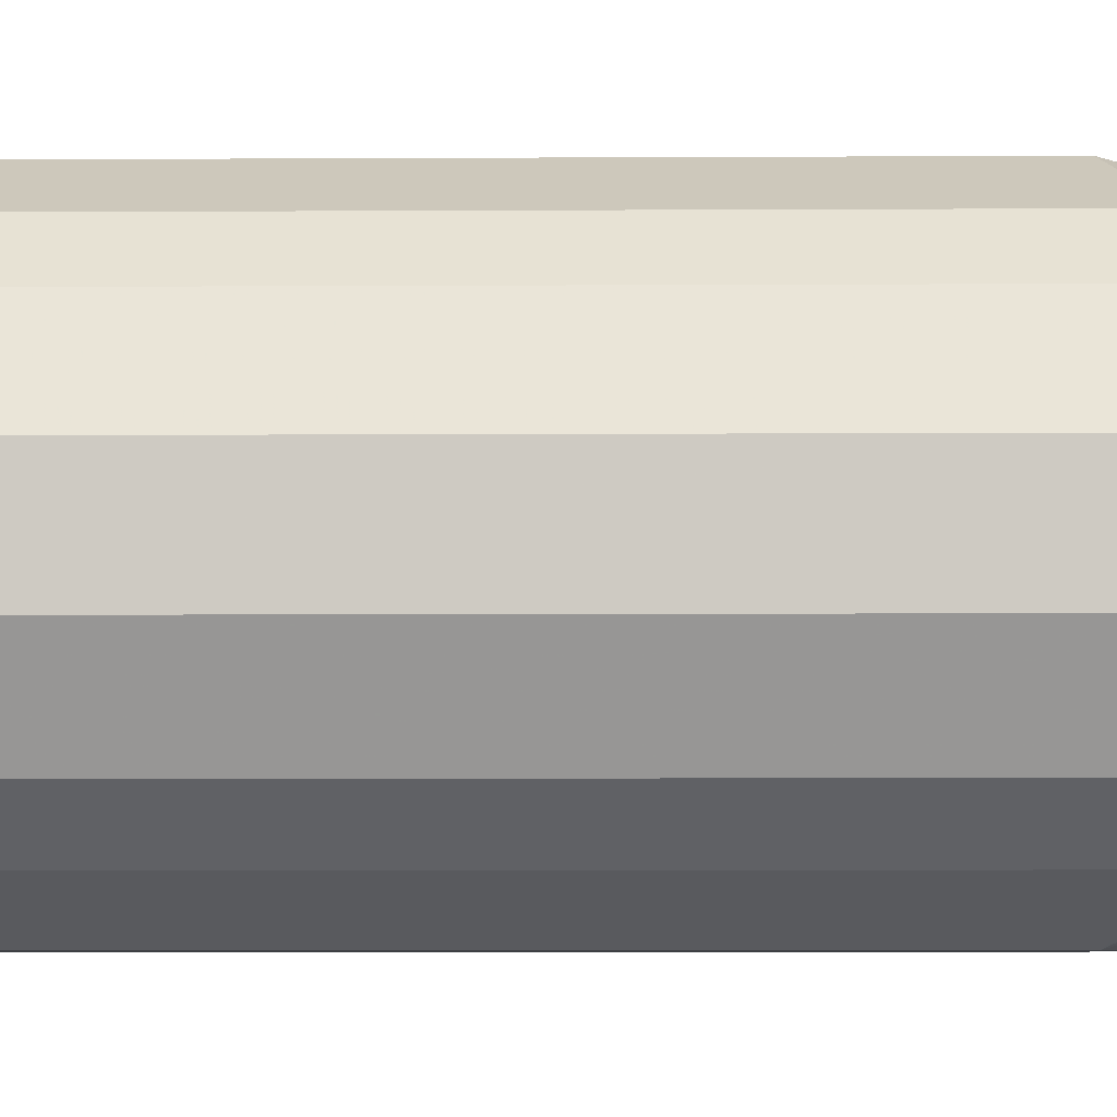
<metadata>
{"format":"obj","ext":"obj","renderer":"f3d","projection":"perspective","resolution":1024,"background":"white","views":[{"elev":-4.7,"azim":91.3,"up":"+Z"}]}
</metadata>
<code>
v -0.2877 -0.9246 -0.0205
v -0.2877 -0.9246 0.0205
v -0.2877 -0.904 -0.06162
v -0.2774 -0.9349 -0.05137
v -0.2808 -0.9382 -0.01369
v -0.2877 -0.904 0.06162
v -0.2808 -0.9382 0.02737
v -0.2671 -0.9246 -0.1027
v -0.2877 0.3903 -0.06162
v -0.2568 -0.9349 -0.113
v -0.2603 -0.9382 -0.09586
v -0.2466 -0.9453 -0.1027
v -0.2671 -0.9453 -0.0205
v -0.2705 -0.9281 -0.08561
v -0.2808 -0.9177 0.06849
v -0.2671 -0.9246 0.1027
v -0.2877 0.3903 0.06162
v -0.2671 -0.9453 0.0205
v -0.2466 -0.9453 0.1027
v -0.2603 -0.9382 0.1095
v -0.2329 -0.9314 -0.1712
v -0.2534 -0.9314 -0.1301
v -0.2877 0.4108 -0.0205
v -0.2466 0.5343 -0.06162
v -0.2209 0.5985 -0.08217
v -0.2671 0.4108 -0.1027
v -0.2363 -0.9349 -0.1541
v -0.226 -0.9453 -0.1438
v -0.2329 -0.9246 0.1712
v -0.2568 -0.9349 0.1181
v -0.2671 0.4108 0.1027
v -0.2825 0.4007 0.07192
v -0.2415 0.5444 0.07192
v -0.2466 0.5343 0.06162
v -0.2877 0.4108 0.0205
v -0.226 -0.9453 0.1438
v -0.2397 -0.9382 0.1507
v -0.1712 -0.9314 -0.2329
v -0.2226 -0.9418 -0.161
v -0.2329 0.404 -0.1712
v -0.2466 0.5548 -0.0205
v -0.226 0.5959 -0.06162
v -0.2209 0.619 -0.04106
v -0.2003 0.6601 -0.06162
v -0.1952 0.6627 -0.07192
v -0.2158 0.6011 -0.09242
v -0.2603 0.4177 -0.1164
v -0.2466 0.4108 -0.1438
v -0.1438 -0.9453 -0.226
v -0.2363 -0.9349 0.1592
v -0.226 -0.9401 0.1669
v -0.1712 -0.9246 0.2329
v -0.2329 0.4108 0.1712
v -0.2415 0.4212 0.1541
v -0.262 0.4212 0.113
v -0.2209 0.5855 0.09242
v -0.2209 0.6061 0.07192
v -0.226 0.5959 0.06162
v -0.2466 0.5548 0.0205
v -0.1438 -0.9453 0.226
v -0.1027 -0.9246 -0.2671
v -0.1301 -0.9314 -0.2534
v -0.113 -0.9349 -0.2568
v -0.1541 -0.9349 -0.2363
v -0.161 -0.9418 -0.2226
v -0.1712 0.404 -0.2329
v -0.2397 0.4177 -0.1575
v -0.1952 0.6011 -0.1335
v -0.1747 0.5598 -0.1747
v -0.1781 0.5411 -0.1781
v -0.226 0.6164 -0.0205
v -0.1781 0.7123 -0.04106
v -0.1798 0.7012 -0.06162
v -0.2055 0.6575 -0.04106
v -0.1747 0.7038 -0.07192
v -0.1027 -0.9453 -0.2466
v -0.1643 -0.9401 0.2286
v -0.1541 -0.9349 0.2415
v -0.1712 0.4108 0.2329
v -0.1798 0.5444 0.1747
v -0.1918 0.5753 0.1507
v -0.2003 0.5855 0.1335
v -0.2132 0.5959 0.1027
v -0.2132 0.6164 0.08217
v -0.2003 0.6677 0.05137
v -0.2209 0.6266 0.03081
v -0.226 0.6164 0.0205
v -0.1027 -0.9453 0.2466
v -0.08561 -0.9281 -0.2705
v -0.06162 -0.904 -0.2877
v -0.05137 -0.9349 -0.2774
v -0.09586 -0.9382 -0.2603
v -0.1335 0.6011 -0.1952
v -0.1575 0.4177 -0.2397
v -0.1438 0.4108 -0.2466
v -0.1541 0.6832 -0.1335
v -0.2123 0.6438 -0.0205
v -0.1798 0.709 0.05137
v -0.1592 0.75 0.03081
v -0.1575 0.7534 -0.0205
v -0.1712 0.726 -0.04106
v -0.05137 0.9401 -0.03081
v -0.1541 0.7243 -0.09242
v -0.0205 -0.9453 -0.2671
v -0.1233 -0.9401 0.2491
v -0.113 -0.9349 0.262
v -0.1027 -0.9246 0.2671
v -0.1027 0.4108 0.2671
v -0.1592 0.4212 0.2363
v -0.1258 0.5959 0.2003
v -0.1507 0.5753 0.1918
v -0.1507 0.6575 0.1507
v -0.1695 0.6471 0.1335
v -0.1926 0.6164 0.1233
v -0.1926 0.6781 0.06162
v -0.2055 0.6575 0.04106
v -0.2123 0.6438 0.0205
v -0.0205 -0.9453 0.2671
v -0.1027 -0.9382 0.2603
v -0.0205 -0.9246 -0.2877
v -0.06162 0.3903 -0.2877
v -0.01369 -0.9382 -0.2808
v -0.1335 0.6832 -0.1541
v -0.07192 0.6627 -0.1952
v -0.09242 0.6011 -0.2158
v -0.1164 0.4177 -0.2603
v -0.1027 0.4108 -0.2671
v -0.1233 0.7397 -0.1233
v -0.1721 0.7191 0.06162
v -0.05649 0.9349 0.03081
v -0.1507 0.7671 0.0205
v -0.1507 0.7671 -0.0205
v -0.05475 0.9382 -0.0205
v -0.05475 0.9382 0.0205
v -0.04106 0.9453 0.0205
v -0.04106 0.9453 -0.0205
v -0.03081 0.9401 -0.05137
v -0.113 0.7654 -0.113
v 0.0205 -0.9453 -0.2671
v -0.03081 -0.9349 0.2825
v -0.07192 -0.9144 0.2825
v -0.06162 -0.904 0.2877
v -0.1095 0.4245 0.2603
v -0.1181 0.4212 0.2568
v -0.06162 0.3903 0.2877
v -0.08476 0.5959 0.2209
v -0.1507 0.4245 0.2397
v -0.1284 0.6061 0.1952
v -0.1284 0.6882 0.1541
v -0.149 0.6882 0.1335
v -0.1721 0.6575 0.1233
v 0.0205 -0.9453 0.2671
v 0.03081 -0.9401 0.2774
v -0.0205 -0.9382 0.2808
v 0.0205 -0.9246 -0.2877
v -0.08217 0.5985 -0.2209
v -0.06162 0.5343 -0.2466
v -0.0205 0.4108 -0.2877
v 0.02737 -0.9382 -0.2808
v -0.07192 0.7038 -0.1747
v -0.09242 0.7243 -0.1541
v -0.06162 0.6601 -0.2003
v -0.1515 0.7191 0.1027
v -0.1387 0.7295 0.113
v -0.1233 0.7397 0.1233
v -0.04365 0.9401 0.04106
v -0.0205 0.9453 0.04106
v -0.0205 0.9453 -0.04106
v 0.0205 0.9453 -0.04106
v 0.0205 0.9382 -0.05475
v -0.0205 0.9382 -0.05475
v -0.04106 0.726 -0.1712
v -0.06162 0.7012 -0.1798
v 0.1027 -0.9453 -0.2466
v 0.0205 -0.9382 0.2808
v 0.0205 -0.9246 0.2877
v -0.0205 -0.9246 0.2877
v -0.0205 0.4108 0.2877
v -0.06162 0.5343 0.2466
v -0.06162 0.5959 0.226
v -0.06849 0.6096 0.2191
v -0.06421 0.6575 0.2003
v -0.0873 0.6061 0.2158
v -0.1079 0.709 0.1541
v 0.1027 -0.9453 0.2466
v 0.113 -0.9401 0.2568
v 0.04106 -0.9271 0.2825
v 0.06162 -0.904 -0.2877
v -0.04106 0.619 -0.2209
v -0.06162 0.5959 -0.226
v -0.0205 0.5548 -0.2466
v 0.0205 0.4108 -0.2877
v 0.1095 -0.9382 -0.2603
v 0.06849 -0.9177 -0.2808
v -0.04106 0.7123 -0.1781
v -0.04106 0.6575 -0.2055
v -0.1079 0.7706 0.113
v -0.03593 0.9349 0.05137
v -0.02737 0.9382 0.05475
v 0.0205 0.9453 0.04106
v 0.04106 0.9453 -0.0205
v 0.04106 0.9401 -0.04365
v 0.03081 0.9349 -0.05649
v 0.0205 0.7671 -0.1507
v -0.0205 0.7671 -0.1507
v 0.1438 -0.9453 -0.226
v 0.06162 -0.904 0.2877
v 0.0205 0.4108 0.2877
v -0.0205 0.5548 0.2466
v -0.0205 0.6164 0.226
v -0.04106 0.6575 0.2055
v -0.04793 0.6712 0.1986
v -0.06674 0.6677 0.1952
v -0.06674 0.709 0.1747
v -0.0873 0.7295 0.1541
v 0.1438 -0.9453 0.226
v 0.1541 -0.9401 0.2363
v 0.1164 -0.9314 0.2603
v 0.1027 -0.9246 0.2671
v 0.1027 -0.9246 -0.2671
v 0.06162 0.3903 -0.2877
v -0.0205 0.6164 -0.226
v 0.0205 0.5548 -0.2466
v 0.1181 -0.9349 -0.2568
v 0.1507 -0.9382 -0.2397
v 0.05137 0.709 -0.1798
v -0.0205 0.6438 -0.2123
v -0.0205 0.7534 -0.1575
v 0.03081 0.75 -0.1592
v -0.02737 0.7534 0.1575
v -0.01369 0.7671 0.1507
v 0.01369 0.9382 0.05475
v -0.04793 0.7123 0.1781
v 0.04106 0.9453 0.0205
v 0.03081 0.9349 0.05137
v 0.03762 0.9418 0.03762
v 0.05475 0.9382 -0.02737
v 0.05137 0.9349 -0.03593
v 0.1233 0.7397 -0.1233
v 0.113 0.7295 -0.1387
v 0.1027 0.7191 -0.1515
v 0.06162 0.7191 -0.1721
v 0.1669 -0.9401 -0.226
v 0.226 -0.9453 -0.1438
v 0.06162 0.3903 0.2877
v 0.0205 0.5548 0.2466
v 0.0205 0.6164 0.226
v -0.01369 0.6438 0.2123
v 0.226 -0.9453 0.1438
v 0.1747 -0.9401 0.2158
v 0.1575 -0.9314 0.2397
v 0.1438 -0.9246 0.2466
v 0.1712 -0.9246 -0.2329
v 0.06162 0.5343 -0.2466
v 0.07192 0.5444 -0.2415
v 0.07192 0.4007 -0.2825
v 0.1027 0.4108 -0.2671
v 0.0205 0.6164 -0.226
v 0.1592 -0.9349 -0.2363
v 0.06162 0.6781 -0.1926
v 0.05137 0.6677 -0.2003
v 0.04106 0.6575 -0.2055
v 0.0205 0.6438 -0.2123
v 0.01369 0.7534 0.1575
v 0.02737 0.7671 0.1507
v 0.0205 0.9246 0.06162
v 0.03424 0.7123 0.1781
v 0.05137 0.9349 0.03081
v 0.05475 0.9382 0.01369
v 0.04793 0.9314 0.04793
v 0.1541 0.7295 -0.0873
v 0.1507 0.7671 -0.01369
v 0.1575 0.7534 -0.02737
v 0.1781 0.7123 -0.04793
v 0.1747 0.709 -0.06674
v 0.1541 0.709 -0.1079
v 0.113 0.7706 -0.1079
v 0.1541 0.6882 -0.1284
v 0.1335 0.6882 -0.149
v 0.1233 0.6575 -0.1721
v 0.2286 -0.9401 -0.1643
v 0.2466 -0.9453 -0.1027
v 0.1027 0.4108 0.2671
v 0.09242 0.6061 0.2158
v 0.06162 0.5343 0.2466
v 0.02737 0.6438 0.2123
v 0.06162 0.5959 0.226
v 0.04106 0.6575 0.2055
v 0.2466 -0.9453 0.1027
v 0.2363 -0.9401 0.1541
v 0.2158 -0.9401 0.1747
v 0.2397 -0.9314 0.1575
v 0.1712 -0.9177 0.2329
v 0.2329 -0.9246 -0.1712
v 0.1712 0.4108 -0.2329
v 0.06162 0.5959 -0.226
v 0.09242 0.5855 -0.2209
v 0.113 0.4212 -0.262
v 0.07192 0.6061 -0.2209
v 0.1541 0.4212 -0.2415
v 0.03081 0.6266 -0.2209
v 0.08217 0.6164 -0.2132
v 0.04793 0.726 0.1712
v 0.07192 0.709 0.1747
v 0.04793 0.6849 0.1918
v 0.06162 0.9246 0.0205
v 0.1507 0.7671 0.02737
v 0.09242 0.7295 0.1541
v 0.113 0.7706 0.113
v 0.1541 0.7295 0.09242
v 0.1747 0.709 0.07192
v 0.1575 0.7534 0.01369
v 0.1781 0.7123 0.03424
v 0.2123 0.6438 -0.01369
v 0.226 0.6164 -0.0205
v 0.2055 0.6575 -0.04106
v 0.1986 0.6712 -0.04793
v 0.1952 0.6677 -0.06674
v 0.2158 0.6061 -0.0873
v 0.1952 0.6061 -0.1284
v 0.1507 0.6575 -0.1507
v 0.1335 0.6471 -0.1695
v 0.1233 0.6164 -0.1926
v 0.2491 -0.9401 -0.1233
v 0.2415 -0.9349 -0.1541
v 0.2603 -0.9382 -0.1027
v 0.2671 -0.9453 -0.0205
v 0.1712 0.4177 0.2329
v 0.1301 0.4177 0.2534
v 0.1335 0.6061 0.1952
v 0.07192 0.6677 0.1952
v 0.2671 -0.9453 0.0205
v 0.2774 -0.9401 0.03081
v 0.2568 -0.9401 0.113
v 0.2603 -0.9314 0.1164
v 0.2466 -0.9246 0.1438
v 0.2329 -0.9177 0.1712
v 0.2329 0.4108 -0.1712
v 0.1507 0.5753 -0.1918
v 0.1747 0.5444 -0.1798
v 0.1027 0.5959 -0.2132
v 0.1335 0.5855 -0.2003
v 0.113 0.709 0.1541
v 0.1712 0.726 0.04793
v 0.1335 0.6882 0.1541
v 0.1301 0.726 0.1301
v 0.1541 0.6882 0.1335
v 0.1541 0.709 0.113
v 0.1952 0.6061 0.1335
v 0.2158 0.6061 0.09242
v 0.1952 0.6677 0.07192
v 0.1918 0.6849 0.04793
v 0.2123 0.6438 0.02737
v 0.226 0.6164 0.0205
v 0.2466 0.5548 -0.0205
v 0.226 0.5959 -0.06162
v 0.2191 0.6096 -0.06849
v 0.2003 0.6575 -0.06421
v 0.2209 0.5959 -0.08476
v 0.2003 0.5959 -0.1258
v 0.1918 0.5753 -0.1507
v 0.262 -0.9349 -0.113
v 0.2671 -0.9246 -0.1027
v 0.2825 -0.9349 -0.03081
v 0.2808 -0.9382 -0.0205
v 0.2329 0.4177 0.1712
v 0.1747 0.565 0.1747
v 0.1507 0.5822 0.1918
v 0.2808 -0.9382 0.0205
v 0.2825 -0.9271 0.04106
v 0.2671 -0.9246 0.1027
v 0.2363 0.4212 -0.1592
v 0.2671 0.4108 -0.1027
v 0.1507 0.6644 0.1507
v 0.1918 0.5822 0.1507
v 0.226 0.5959 0.06162
v 0.2534 0.4177 0.1301
v 0.2671 0.4108 0.1027
v 0.2877 0.3903 0.06162
v 0.2466 0.5343 0.06162
v 0.2055 0.6575 0.04106
v 0.2466 0.5548 0.0205
v 0.2877 0.4108 -0.0205
v 0.2466 0.5343 -0.06162
v 0.2877 0.3903 -0.06162
v 0.2603 0.4245 -0.1095
v 0.2397 0.4245 -0.1507
v 0.2825 -0.9144 -0.07192
v 0.2877 -0.904 -0.06162
v 0.2877 -0.9246 -0.0205
v 0.2877 -0.9246 0.0205
v 0.2877 -0.904 0.06162
v 0.2568 0.4212 -0.1181
v 0.2877 0.4108 0.0205
f 1 2 6
f 234 270 268
f 234 268 269
f 235 266 270
f 237 271 238
f 237 269 307
f 237 307 272
f 237 272 273
f 237 273 274
f 237 274 275
f 234 236 270
f 237 275 271
f 238 276 277
f 238 277 239
f 239 277 276
f 239 276 278
f 239 278 279
f 239 279 240
f 240 279 241
f 241 279 280
f 241 280 323
f 238 271 276
f 233 286 267
f 233 248 286
f 232 266 235
f 220 253 259
f 220 259 224
f 221 254 255
f 221 255 256
f 221 256 257
f 222 227 263
f 222 263 258
f 223 258 296
f 223 296 254
f 225 259 243
f 226 242 260
f 226 260 261
f 226 261 262
f 226 262 258
f 226 258 263
f 226 263 227
f 230 264 265
f 230 265 231
f 230 233 267
f 230 267 264
f 232 265 266
f 241 323 341
f 218 252 219
f 241 341 302
f 241 260 242
f 255 299 297
f 256 298 257
f 257 298 300
f 258 262 261
f 258 261 301
f 258 301 299
f 258 299 296
f 260 302 299
f 260 299 261
f 255 298 256
f 261 299 301
f 264 303 265
f 265 303 266
f 266 303 304
f 266 304 270
f 267 286 305
f 267 305 303
f 268 270 306
f 268 306 269
f 269 306 307
f 264 267 303
f 255 297 298
f 254 299 255
f 254 296 299
f 243 259 253
f 243 253 294
f 243 294 281
f 244 281 282
f 245 283 284
f 245 284 285
f 246 285 287
f 246 287 247
f 247 287 288
f 247 288 305
f 247 305 286
f 249 289 334
f 249 334 290
f 249 290 291
f 250 291 292
f 250 292 251
f 251 292 337
f 251 337 293
f 251 293 252
f 253 295 338
f 253 338 294
f 241 302 260
f 270 304 308
f 218 251 252
f 216 250 217
f 186 251 218
f 186 218 187
f 187 218 219
f 187 219 207
f 188 220 194
f 188 221 257
f 188 257 300
f 188 300 295
f 188 295 253
f 186 217 251
f 188 253 220
f 191 258 223
f 192 223 254
f 192 254 221
f 193 224 259
f 193 259 225
f 193 194 220
f 193 220 224
f 195 226 227
f 195 227 222
f 191 222 258
f 185 217 186
f 185 216 217
f 184 198 197
f 170 204 205
f 170 205 171
f 171 205 172
f 172 205 228
f 172 228 195
f 172 195 173
f 174 193 225
f 174 225 206
f 175 187 176
f 176 187 207
f 178 208 246
f 178 246 209
f 179 209 210
f 179 210 180
f 180 210 211
f 180 211 212
f 180 212 181
f 182 212 213
f 183 213 214
f 184 214 215
f 184 215 198
f 195 222 196
f 217 250 251
f 195 228 229
f 198 215 199
f 206 243 281
f 206 281 244
f 207 219 252
f 207 252 293
f 207 293 328
f 207 328 283
f 207 283 245
f 208 245 285
f 208 285 246
f 206 225 243
f 209 246 247
f 210 247 286
f 210 286 248
f 210 248 233
f 210 233 211
f 211 233 212
f 212 233 214
f 212 214 213
f 216 249 291
f 216 291 250
f 209 247 210
f 205 229 228
f 204 229 205
f 203 226 229
f 199 230 231
f 199 231 265
f 199 265 232
f 199 215 214
f 199 214 233
f 199 233 230
f 200 232 235
f 200 235 270
f 200 270 236
f 200 236 234
f 201 234 269
f 201 269 237
f 201 237 202
f 202 237 238
f 202 238 239
f 202 239 203
f 203 229 204
f 203 239 240
f 203 240 241
f 203 241 242
f 203 242 226
f 195 229 226
f 170 203 204
f 270 308 309
f 270 310 311
f 334 370 335
f 335 370 371
f 336 371 392
f 336 392 379
f 336 379 378
f 336 378 366
f 336 366 337
f 338 340 361
f 338 361 360
f 333 370 334
f 338 360 372
f 338 393 373
f 339 361 340
f 345 374 347
f 345 347 346
f 347 374 375
f 347 375 349
f 347 349 348
f 349 375 366
f 349 366 350
f 338 372 393
f 333 369 370
f 333 365 369
f 330 374 345
f 318 358 359
f 318 359 319
f 319 359 320
f 320 359 360
f 320 360 361
f 321 361 339
f 322 339 342
f 322 342 323
f 323 342 341
f 324 325 362
f 324 362 326
f 325 363 362
f 326 362 364
f 326 364 365
f 327 333 332
f 327 365 333
f 328 366 367
f 328 367 368
f 328 368 330
f 330 345 343
f 330 368 374
f 350 376 351
f 317 358 318
f 350 366 377
f 350 378 379
f 364 388 389
f 364 389 390
f 364 390 391
f 364 391 369
f 366 378 377
f 366 375 367
f 367 375 368
f 368 375 374
f 369 391 370
f 364 369 365
f 370 391 392
f 372 387 386
f 372 386 393
f 373 393 386
f 379 394 382
f 379 382 380
f 379 392 391
f 379 391 390
f 379 390 389
f 379 389 385
f 370 392 371
f 363 389 388
f 362 388 364
f 362 363 388
f 350 379 380
f 350 380 376
f 351 381 352
f 351 376 381
f 352 381 354
f 352 354 353
f 354 376 380
f 354 380 382
f 354 381 376
f 355 382 394
f 355 394 383
f 355 383 385
f 355 385 384
f 356 359 357
f 356 384 359
f 359 384 385
f 359 385 373
f 359 373 386
f 359 386 387
f 359 387 360
f 360 387 372
f 350 377 378
f 270 309 310
f 317 359 358
f 316 357 317
f 281 294 325
f 281 325 324
f 282 324 326
f 282 326 365
f 282 365 327
f 283 328 329
f 283 329 284
f 284 330 304
f 284 304 331
f 281 324 282
f 284 331 287
f 284 329 328
f 284 328 330
f 287 331 288
f 288 331 305
f 289 332 333
f 289 333 334
f 290 334 335
f 290 335 292
f 290 292 291
f 284 287 285
f 279 323 280
f 279 322 323
f 279 339 322
f 270 311 306
f 271 275 276
f 272 307 312
f 272 312 273
f 273 312 313
f 273 313 274
f 274 313 353
f 274 353 314
f 274 314 315
f 274 315 316
f 274 316 317
f 274 317 275
f 275 317 318
f 275 318 319
f 275 319 320
f 275 320 276
f 276 320 278
f 278 320 361
f 278 361 321
f 278 321 279
f 279 321 339
f 292 335 371
f 317 357 359
f 292 371 336
f 293 337 366
f 309 345 346
f 309 346 347
f 309 347 348
f 309 348 310
f 310 348 311
f 311 348 349
f 311 349 350
f 311 350 351
f 311 351 352
f 309 343 345
f 311 352 344
f 313 344 352
f 314 353 354
f 314 354 315
f 315 354 382
f 315 382 355
f 315 355 384
f 315 384 356
f 315 356 316
f 316 356 357
f 313 352 353
f 308 343 309
f 307 313 312
f 307 344 313
f 293 366 328
f 294 338 373
f 294 373 385
f 294 385 389
f 294 389 363
f 294 363 325
f 295 300 339
f 295 339 340
f 295 340 338
f 297 299 341
f 297 341 298
f 298 341 300
f 299 302 341
f 300 342 339
f 300 341 342
f 303 305 304
f 304 305 331
f 304 330 343
f 304 343 308
f 306 344 307
f 306 311 344
f 292 336 337
f 170 202 203
f 169 202 170
f 169 201 202
f 38 63 64
f 38 64 49
f 38 49 65
f 38 66 95
f 38 95 127
f 38 127 121
f 38 121 90
f 38 90 61
f 40 48 67
f 38 62 63
f 40 67 68
f 40 69 70
f 40 70 66
f 41 59 87
f 41 87 71
f 43 71 74
f 43 74 44
f 44 72 73
f 44 73 75
f 44 75 45
f 40 68 69
f 38 61 62
f 37 51 50
f 36 51 37
f 25 71 43
f 26 47 67
f 26 67 48
f 28 39 65
f 28 65 49
f 29 50 51
f 29 51 77
f 29 77 52
f 29 52 79
f 29 79 53
f 31 54 55
f 31 55 32
f 32 55 33
f 33 55 56
f 33 56 57
f 33 57 58
f 33 58 34
f 34 58 87
f 34 87 59
f 36 60 77
f 36 77 51
f 44 74 72
f 25 42 71
f 45 75 96
f 45 68 46
f 61 89 63
f 61 63 62
f 61 90 91
f 61 91 89
f 63 91 92
f 63 92 76
f 63 89 91
f 66 70 69
f 66 69 93
f 60 88 77
f 66 93 94
f 68 96 123
f 68 123 93
f 68 93 69
f 71 87 117
f 71 117 97
f 71 97 72
f 71 72 74
f 72 97 98
f 72 98 99
f 66 94 95
f 57 83 84
f 57 87 58
f 57 86 87
f 46 68 67
f 46 67 47
f 49 64 63
f 49 63 76
f 52 77 78
f 52 78 107
f 52 107 142
f 52 142 145
f 52 145 108
f 52 108 79
f 53 79 80
f 53 80 81
f 53 81 54
f 54 81 82
f 54 82 83
f 54 83 55
f 55 83 56
f 56 83 57
f 57 84 115
f 57 115 85
f 57 85 86
f 45 96 68
f 72 99 100
f 25 47 26
f 25 45 46
f 6 15 16
f 6 16 29
f 6 29 53
f 6 53 54
f 6 54 31
f 6 31 17
f 7 18 19
f 7 19 20
f 7 20 15
f 5 18 7
f 8 21 22
f 8 10 14
f 9 23 41
f 9 41 24
f 9 24 25
f 9 25 26
f 10 27 28
f 10 28 12
f 10 12 11
f 10 22 21
f 8 22 10
f 5 13 18
f 4 14 10
f 4 8 14
f 1 6 17
f 1 17 35
f 1 35 23
f 1 23 9
f 1 9 3
f 1 3 4
f 1 4 5
f 1 5 7
f 1 7 2
f 2 7 15
f 2 15 6
f 3 8 4
f 3 9 26
f 3 26 48
f 3 48 40
f 3 40 21
f 3 21 8
f 4 10 11
f 4 11 12
f 4 12 13
f 4 13 5
f 10 21 27
f 25 46 47
f 12 28 49
f 12 76 104
f 17 33 34
f 17 34 59
f 17 59 35
f 19 36 37
f 19 37 20
f 20 37 50
f 20 50 30
f 21 38 65
f 21 65 39
f 17 32 33
f 21 39 28
f 21 40 66
f 21 66 38
f 23 35 59
f 23 59 41
f 24 41 71
f 24 71 42
f 24 42 25
f 25 43 44
f 25 44 45
f 21 28 27
f 17 31 32
f 16 50 29
f 16 30 50
f 12 104 139
f 12 139 174
f 12 174 206
f 12 206 244
f 12 244 282
f 12 282 327
f 12 327 332
f 12 332 289
f 12 289 249
f 12 249 216
f 12 216 185
f 12 185 152
f 12 152 118
f 12 118 88
f 12 88 60
f 12 60 36
f 12 36 19
f 12 19 18
f 12 18 13
f 15 20 16
f 16 20 30
f 12 49 76
f 72 100 132
f 72 132 101
f 72 101 73
f 135 201 169
f 135 169 168
f 135 168 136
f 137 168 169
f 137 169 170
f 137 170 171
f 137 171 172
f 137 172 173
f 137 173 160
f 135 234 201
f 137 160 161
f 140 154 175
f 140 175 176
f 140 176 177
f 140 177 142
f 140 142 141
f 142 177 176
f 142 176 207
f 142 207 245
f 142 245 208
f 139 159 174
f 135 200 234
f 135 167 200
f 135 166 167
f 121 157 191
f 121 191 158
f 123 128 137
f 123 137 161
f 123 161 160
f 124 160 173
f 124 173 162
f 124 162 156
f 124 156 125
f 125 156 126
f 126 156 127
f 128 138 137
f 129 163 130
f 130 164 165
f 130 165 166
f 130 166 134
f 130 134 131
f 130 163 164
f 131 134 133
f 131 133 132
f 134 166 135
f 142 208 178
f 121 156 157
f 142 178 145
f 145 178 209
f 156 189 222
f 156 222 190
f 156 190 157
f 157 190 222
f 157 222 191
f 158 191 223
f 158 223 192
f 159 193 174
f 159 194 193
f 156 162 189
f 162 173 195
f 162 196 222
f 162 222 189
f 165 197 198
f 165 198 166
f 165 184 197
f 166 198 199
f 166 199 167
f 167 199 232
f 167 232 200
f 162 195 196
f 155 194 159
f 155 188 194
f 153 187 175
f 145 209 179
f 145 179 146
f 146 179 180
f 146 180 181
f 146 181 212
f 146 212 182
f 146 182 213
f 146 213 183
f 146 183 148
f 148 183 214
f 148 214 184
f 148 184 149
f 149 184 165
f 149 165 150
f 150 163 151
f 150 165 164
f 150 164 163
f 152 185 153
f 153 175 154
f 153 185 186
f 153 186 187
f 143 146 147
f 121 127 156
f 120 159 122
f 120 155 159
f 83 129 115
f 83 115 84
f 85 115 98
f 85 98 116
f 85 116 87
f 85 87 86
f 87 116 98
f 87 98 117
f 88 118 154
f 83 163 129
f 88 154 119
f 90 120 91
f 90 121 158
f 90 158 192
f 90 192 221
f 90 221 188
f 90 188 155
f 90 155 120
f 91 122 104
f 91 120 122
f 88 119 105
f 83 151 163
f 83 114 151
f 82 114 83
f 73 101 102
f 73 102 75
f 75 102 103
f 75 103 96
f 76 92 91
f 76 91 104
f 77 105 78
f 77 88 105
f 78 105 106
f 78 106 107
f 79 108 144
f 79 144 109
f 79 109 110
f 79 110 111
f 79 111 80
f 80 111 81
f 81 111 112
f 81 112 150
f 81 150 113
f 81 113 82
f 82 113 114
f 93 123 160
f 93 160 124
f 93 124 125
f 93 125 126
f 106 119 140
f 106 140 141
f 106 141 107
f 107 141 142
f 108 143 144
f 108 145 146
f 108 146 143
f 109 144 143
f 109 143 147
f 109 147 110
f 110 147 146
f 110 146 148
f 110 148 111
f 111 148 149
f 111 149 112
f 112 149 150
f 113 150 151
f 113 151 114
f 118 152 153
f 118 153 154
f 119 154 140
f 105 119 106
f 379 385 383
f 104 159 139
f 102 138 128
f 93 126 94
f 94 126 127
f 94 127 95
f 96 103 102
f 96 102 128
f 96 128 123
f 97 117 98
f 98 115 129
f 98 129 130
f 98 130 99
f 99 130 131
f 99 131 132
f 99 132 100
f 101 132 133
f 101 133 102
f 102 133 134
f 102 134 135
f 102 135 136
f 102 136 168
f 102 168 137
f 102 137 138
f 104 122 159
f 379 383 394

</code>
